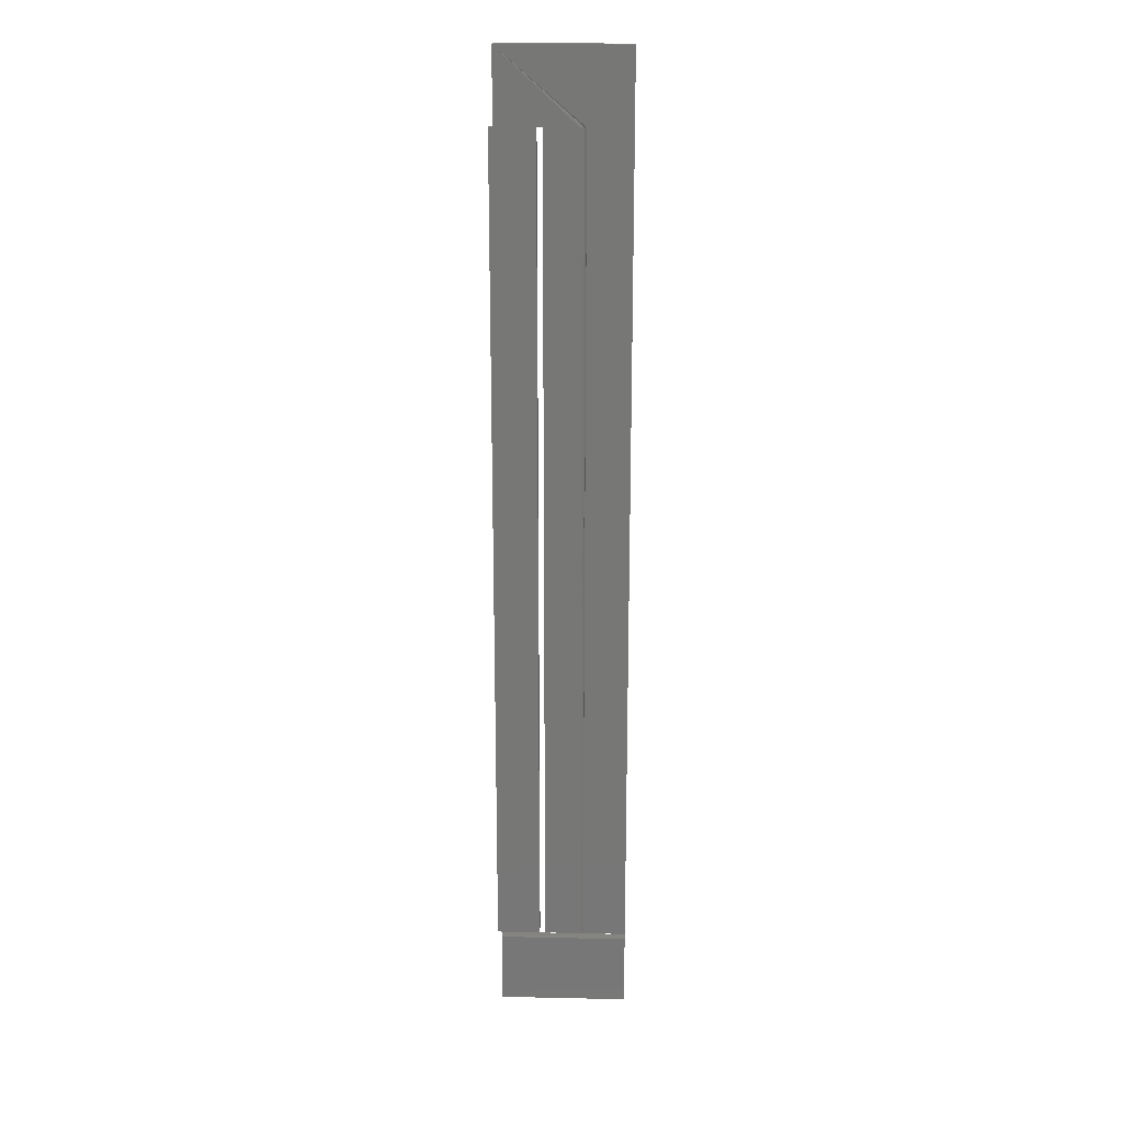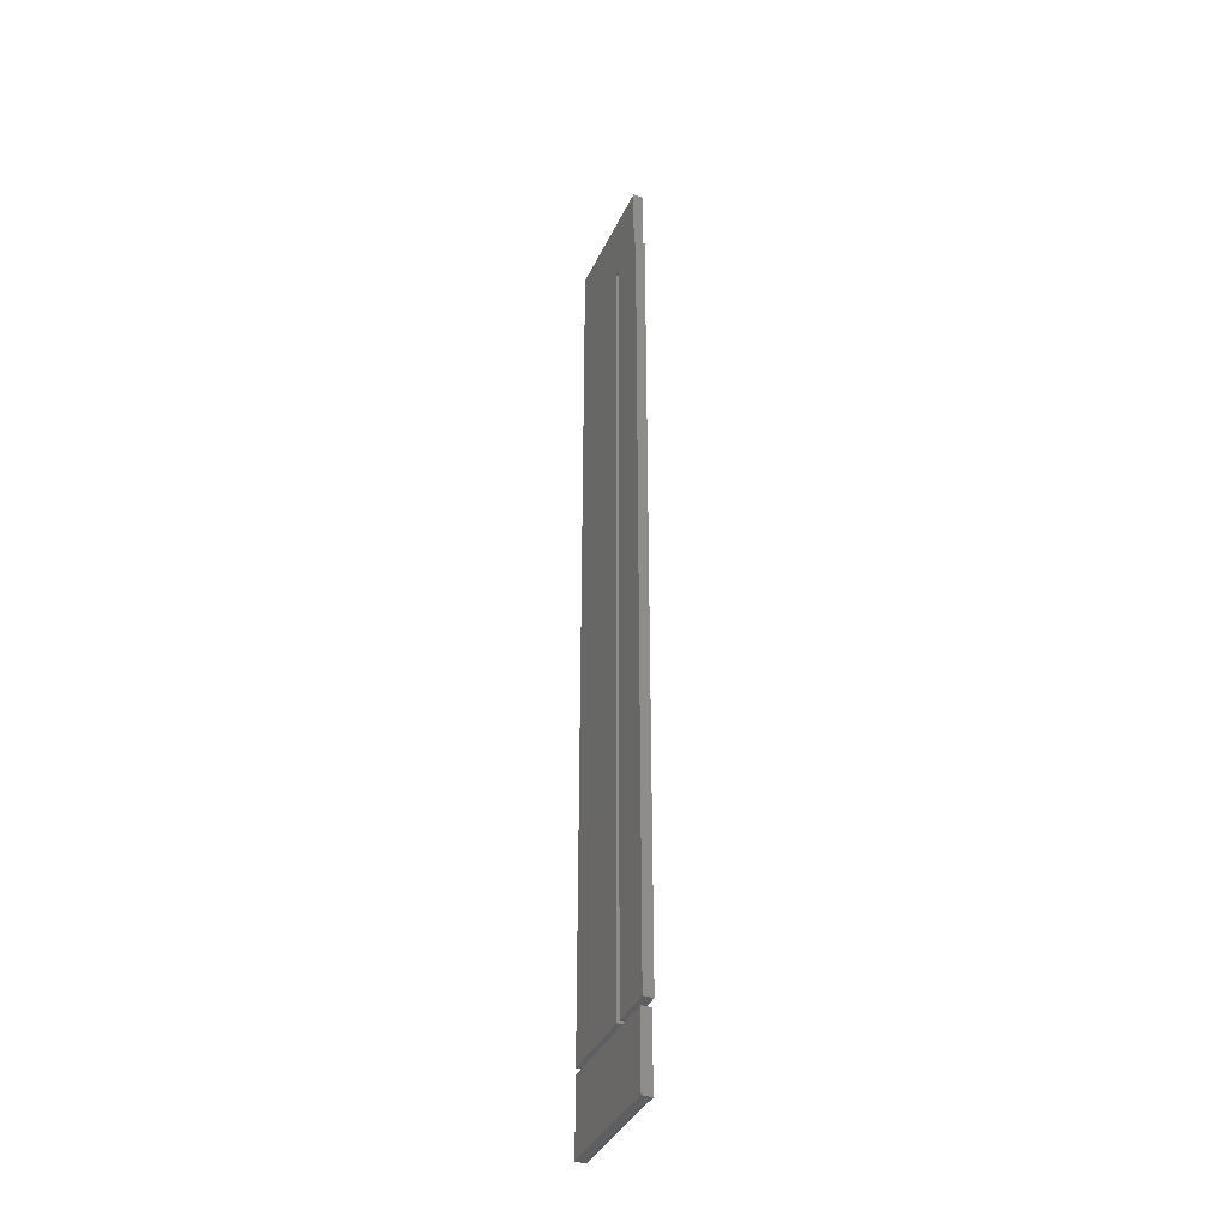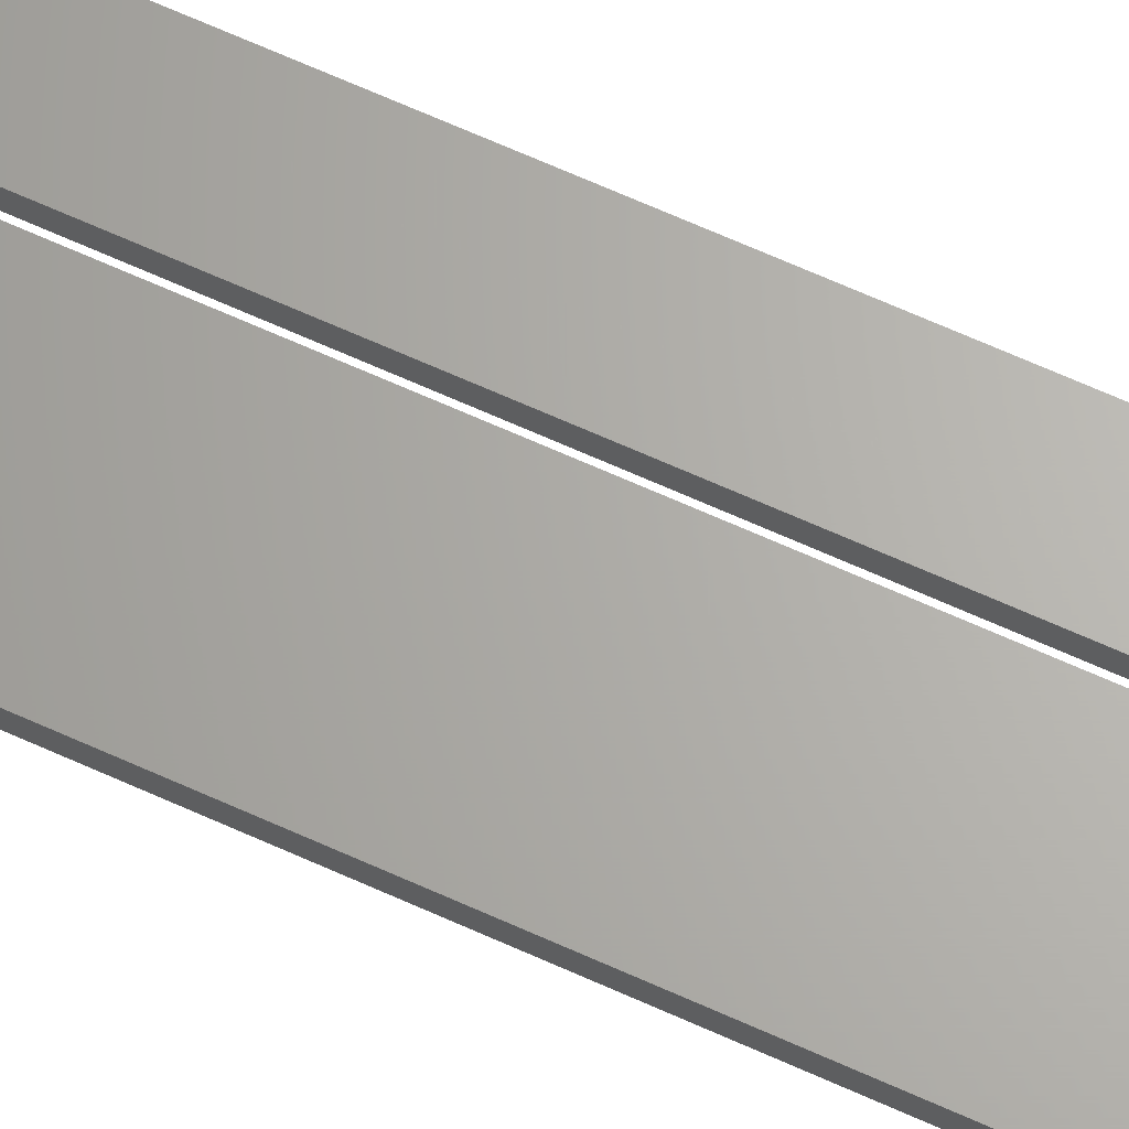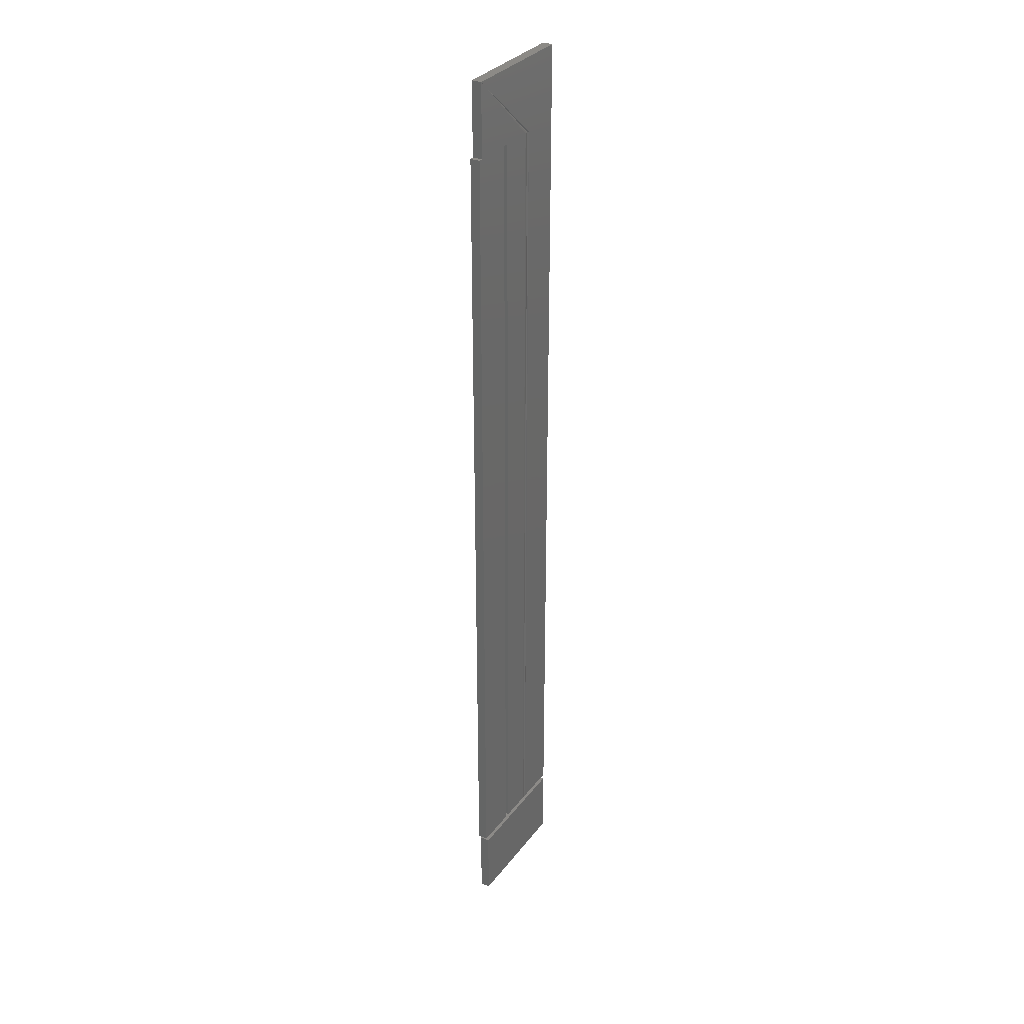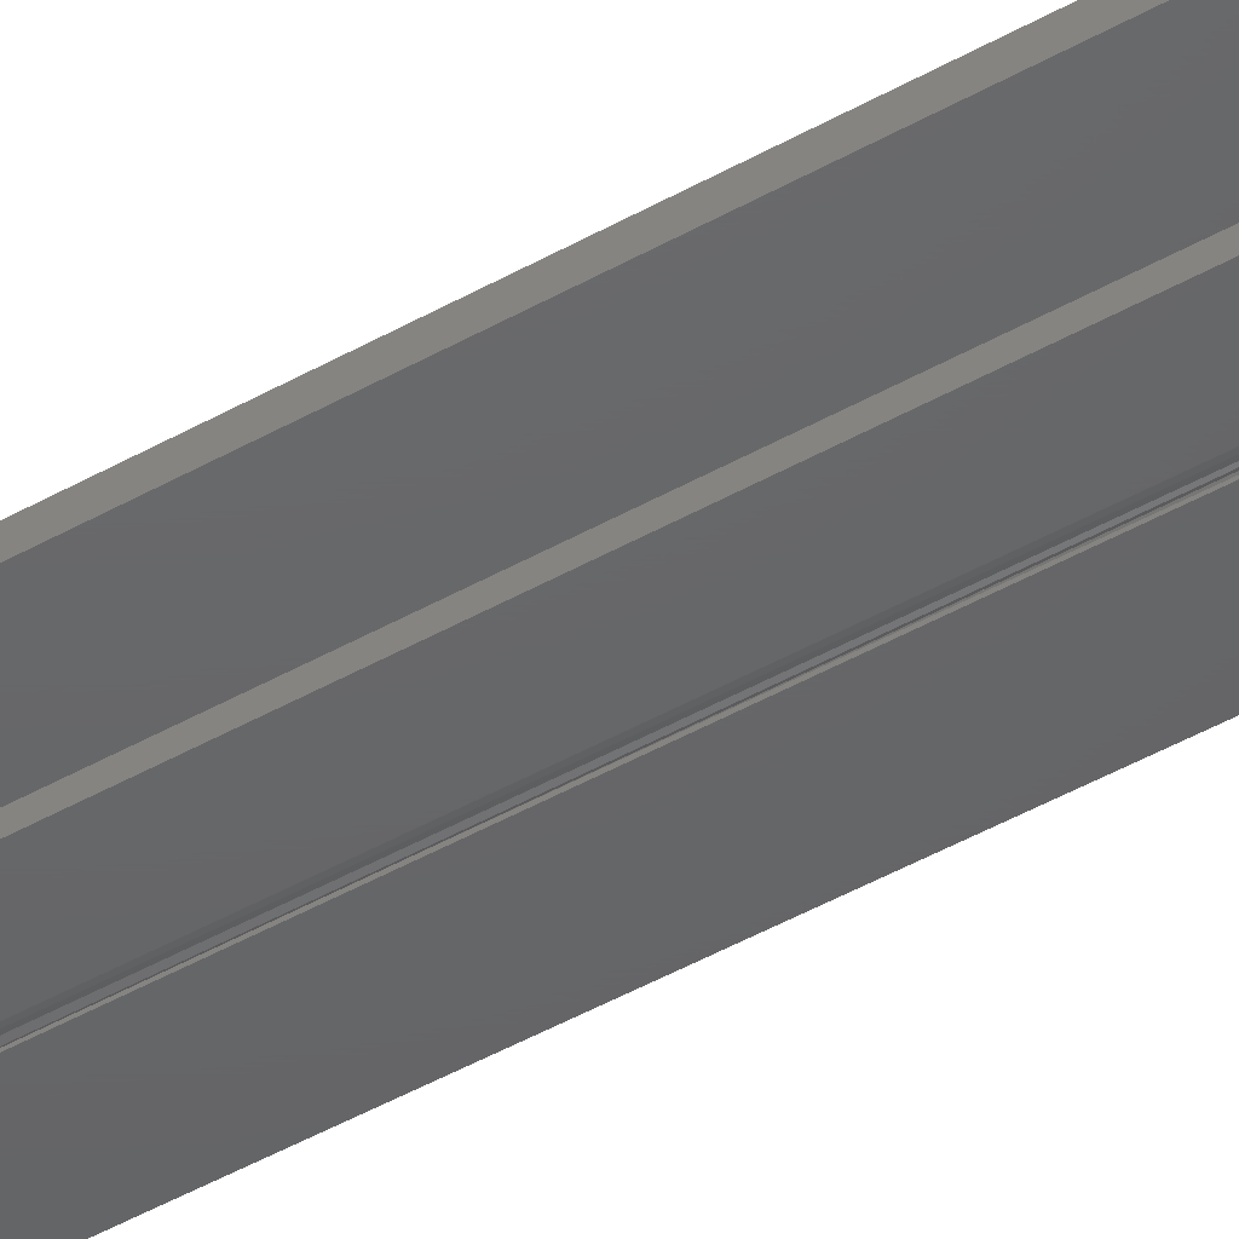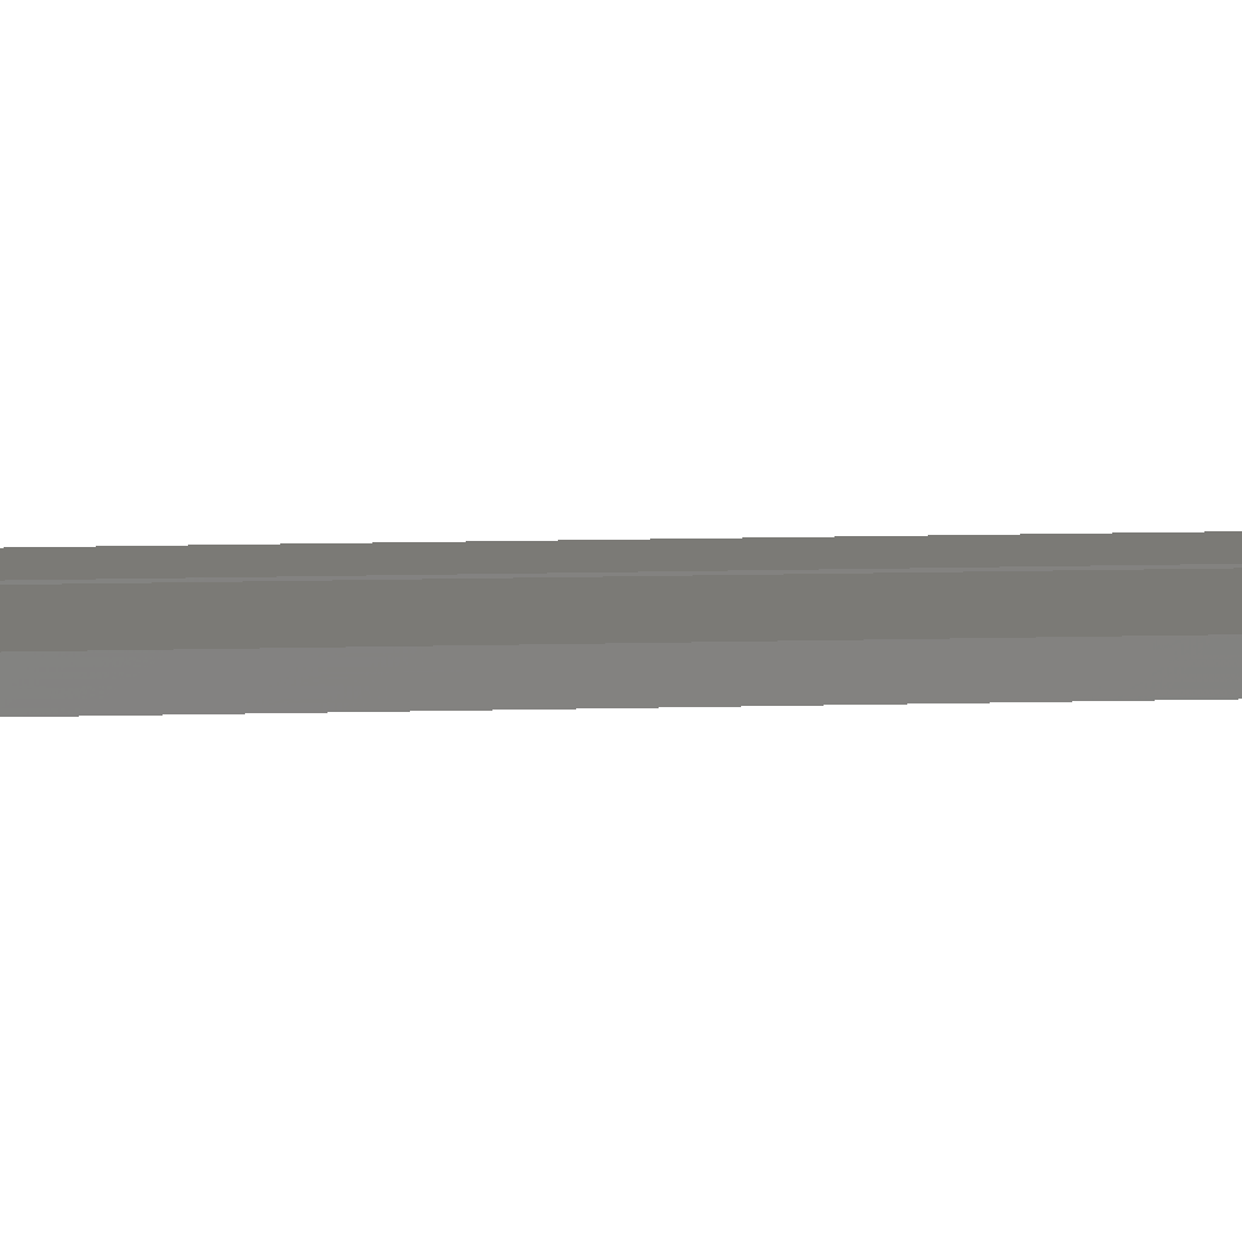
<metadata>
{"format":"stl","ext":"stl","renderer":"f3d","projection":"perspective","resolution":1024,"background":"white","views":[{"elev":20.1,"azim":-177.8,"up":"+Y"},{"elev":-37.8,"azim":67.0,"up":"+Y"},{"elev":65.7,"azim":-65.4,"up":"+Z"},{"elev":32.1,"azim":120.9,"up":"+Y"},{"elev":-46.4,"azim":122.9,"up":"+Z"},{"elev":7.1,"azim":-96.4,"up":"+Z"}]}
</metadata>
<code>
# stl→obj: 45 verts, 82 faces
v 0.02344 0.6953 0
v 0.02224 0.6953 9.289e-05
v 0.08594 0.753 0
v 0.02106 0.6953 0.0003693
v 0.01859 0.6953 0
v 0.01995 0.6953 0.0008228
v 0.08594 0.6953 0
v 0.05469 0.6953 0
v 0.05173 0.6953 0
v 0.05016 0.6953 0
v 0.05469 0.03906 0
v 0.08923 0.6953 0
v 0.08923 0.03906 0
v -0.01562 0.753 0
v -0.01562 0.03906 0
v 0.01891 0.03906 0
v 0.02344 0.03906 0
v 0.05016 0.03906 0
v 0.05469 0.03906 0.007812
v 0.08923 0.03906 0.007812
v 0.08923 0.6953 0.007812
v 0.08594 0.6953 0.007812
v 0.05469 0.6953 0.007812
v 0.08594 0.753 0.007812
v -0.01562 0.753 0.007812
v 0.05016 0.6953 0.007812
v 0.05173 0.6953 0.007812
v -0.01562 0.03906 0.007812
v 0.05016 0.03906 0.007812
v 0.02106 0.03906 0.0003693
v 0.02224 0.03906 9.289e-05
v 0.01891 0.03906 0.001442
v 0.01891 0.6953 0.001442
v -0.01562 -0.02344 0.007812
v 0.08594 -0.02344 0.007812
v 0.08594 0.03429 0.007812
v 0.05173 0.03429 0.007812
v 0.01859 0.03429 0.007812
v -0.01562 0.03429 0.007812
v -0.01562 -0.02344 0
v -0.01562 0.03429 0
v 0.01859 0.03429 0
v 0.05173 0.03429 0
v 0.08594 0.03429 0
v 0.08594 -0.02344 0
f 1 2 3
f 4 3 2
f 5 3 6
f 6 3 4
f 3 7 8
f 3 8 9
f 3 9 10
f 3 10 1
f 11 8 7
f 11 7 12
f 11 12 13
f 3 5 14
f 15 14 16
f 16 14 5
f 17 1 18
f 18 1 10
f 19 20 21
f 19 21 22
f 19 22 23
f 24 25 26
f 24 26 27
f 24 27 23
f 24 23 22
f 28 29 25
f 25 29 26
f 25 14 28
f 28 14 15
f 28 15 16
f 29 28 16
f 29 16 30
f 29 30 31
f 29 31 17
f 29 17 18
f 24 3 25
f 25 3 14
f 20 13 21
f 21 13 12
f 19 11 20
f 20 11 13
f 26 10 27
f 27 10 9
f 27 9 23
f 23 9 8
f 21 12 22
f 22 12 7
f 32 16 33
f 33 16 5
f 32 5 6
f 1 31 2
f 1 17 31
f 32 6 16
f 5 32 33
f 31 30 2
f 2 30 4
f 30 16 4
f 4 16 6
f 29 18 26
f 26 18 10
f 23 8 19
f 19 8 11
f 22 7 24
f 24 7 3
f 34 35 36
f 34 36 37
f 34 37 38
f 34 38 39
f 40 41 42
f 40 42 43
f 40 43 44
f 40 44 45
f 39 41 34
f 34 41 40
f 38 42 39
f 39 42 41
f 37 43 38
f 38 43 42
f 36 44 37
f 37 44 43
f 35 45 36
f 36 45 44
f 34 40 35
f 35 40 45

</code>
